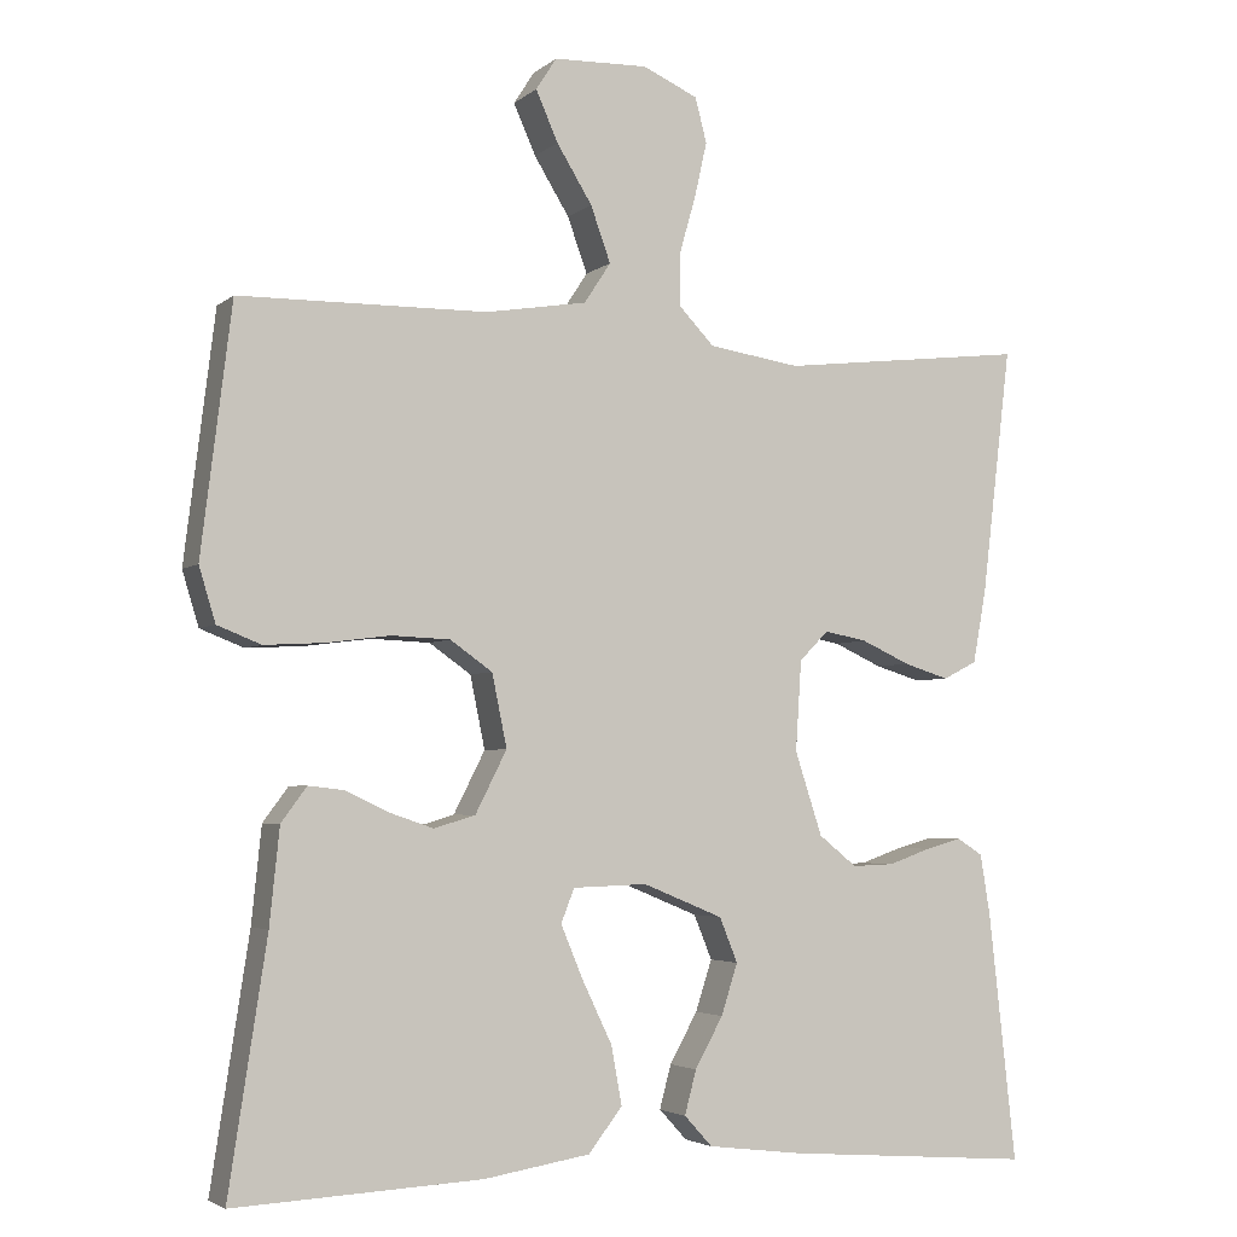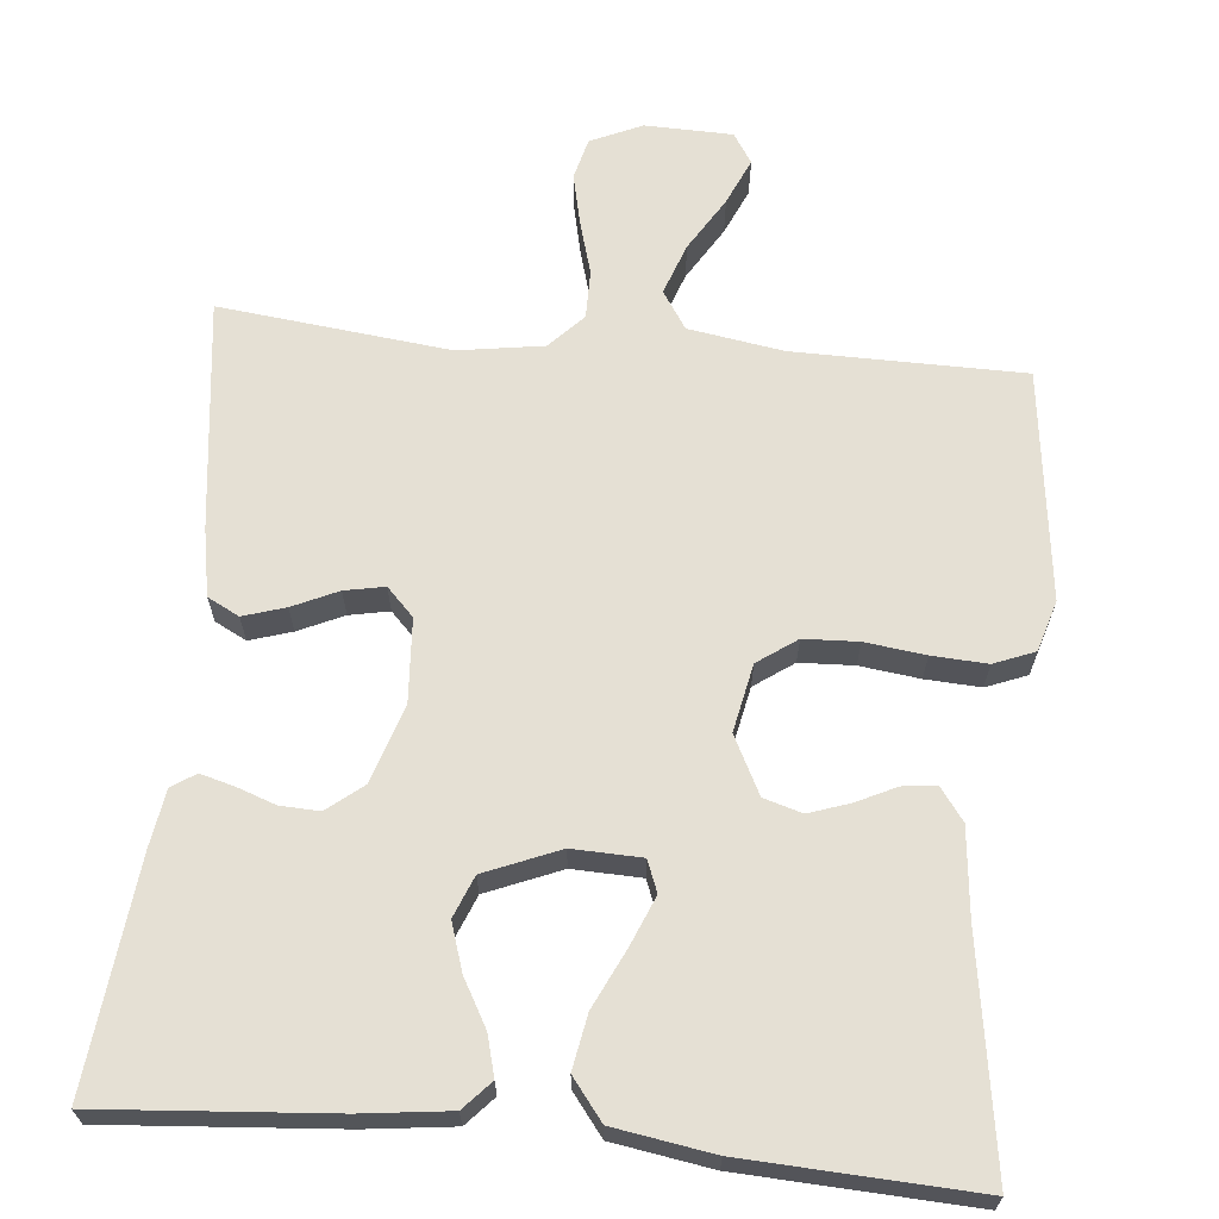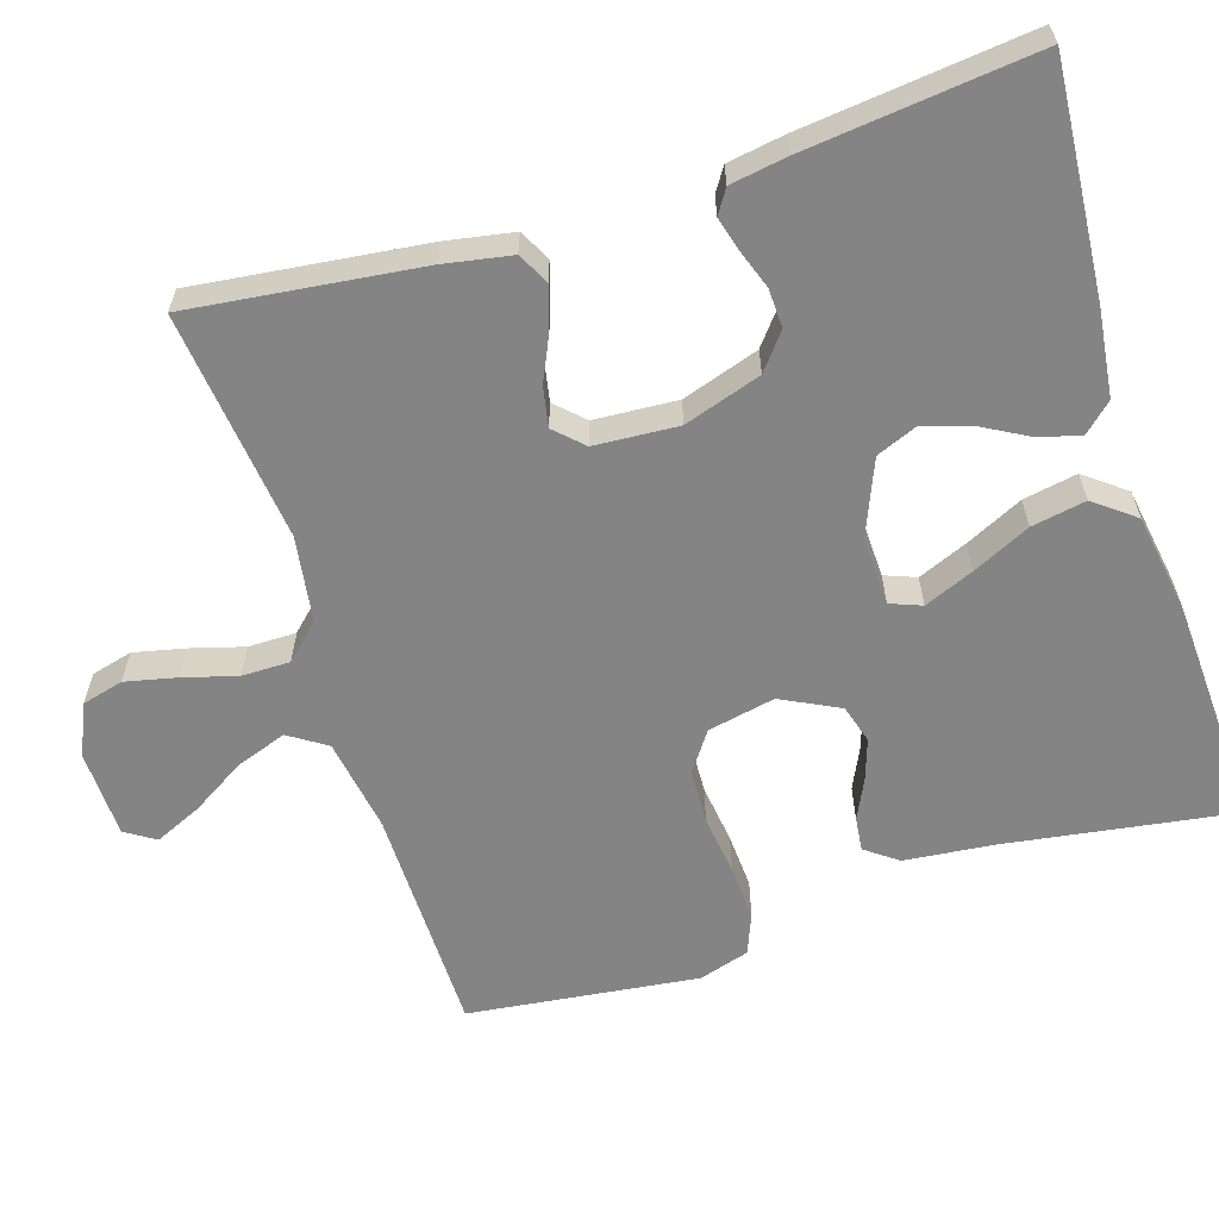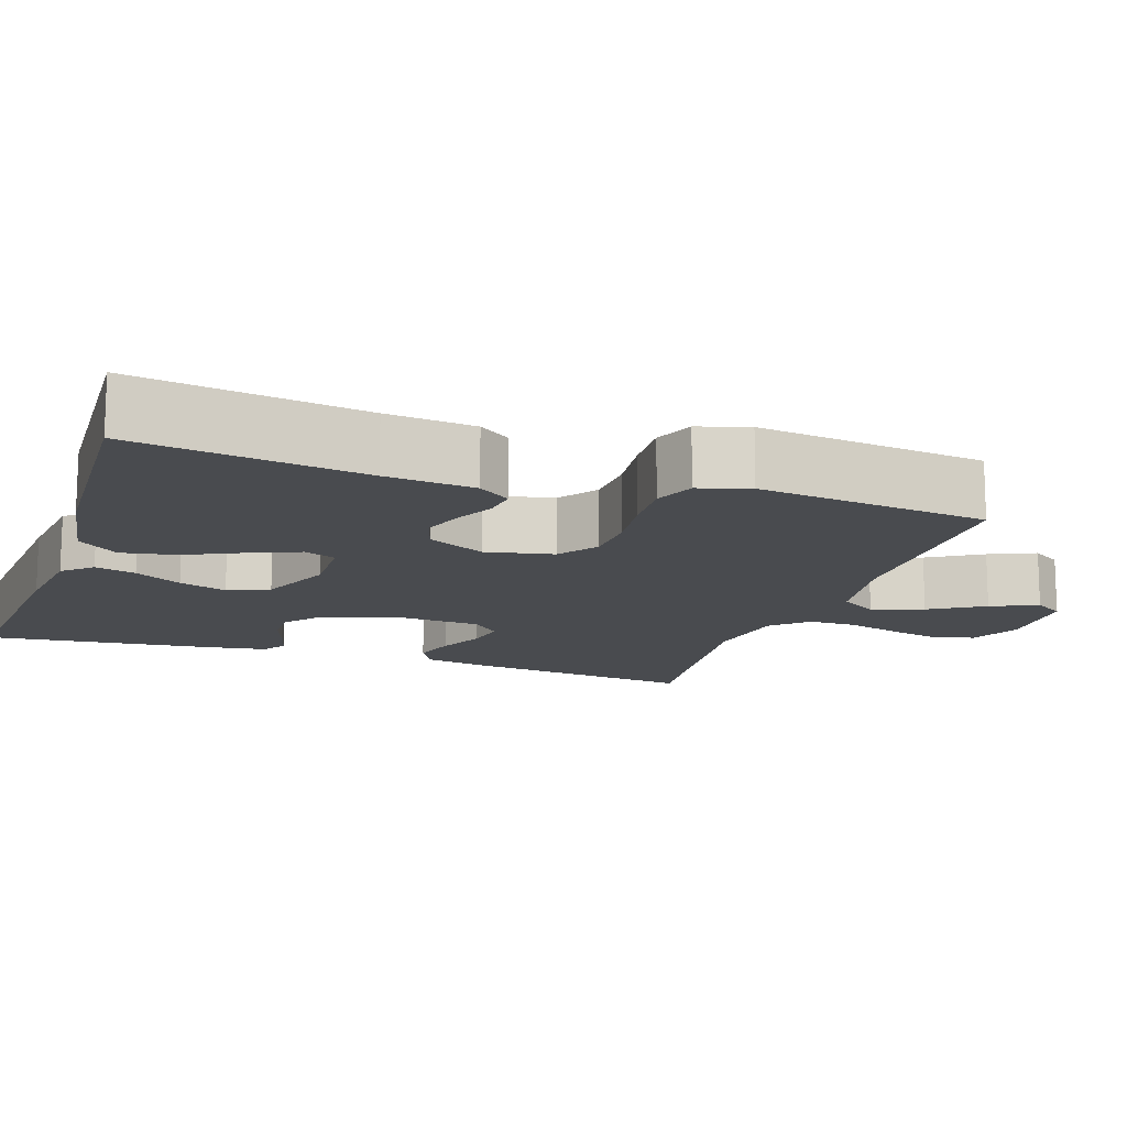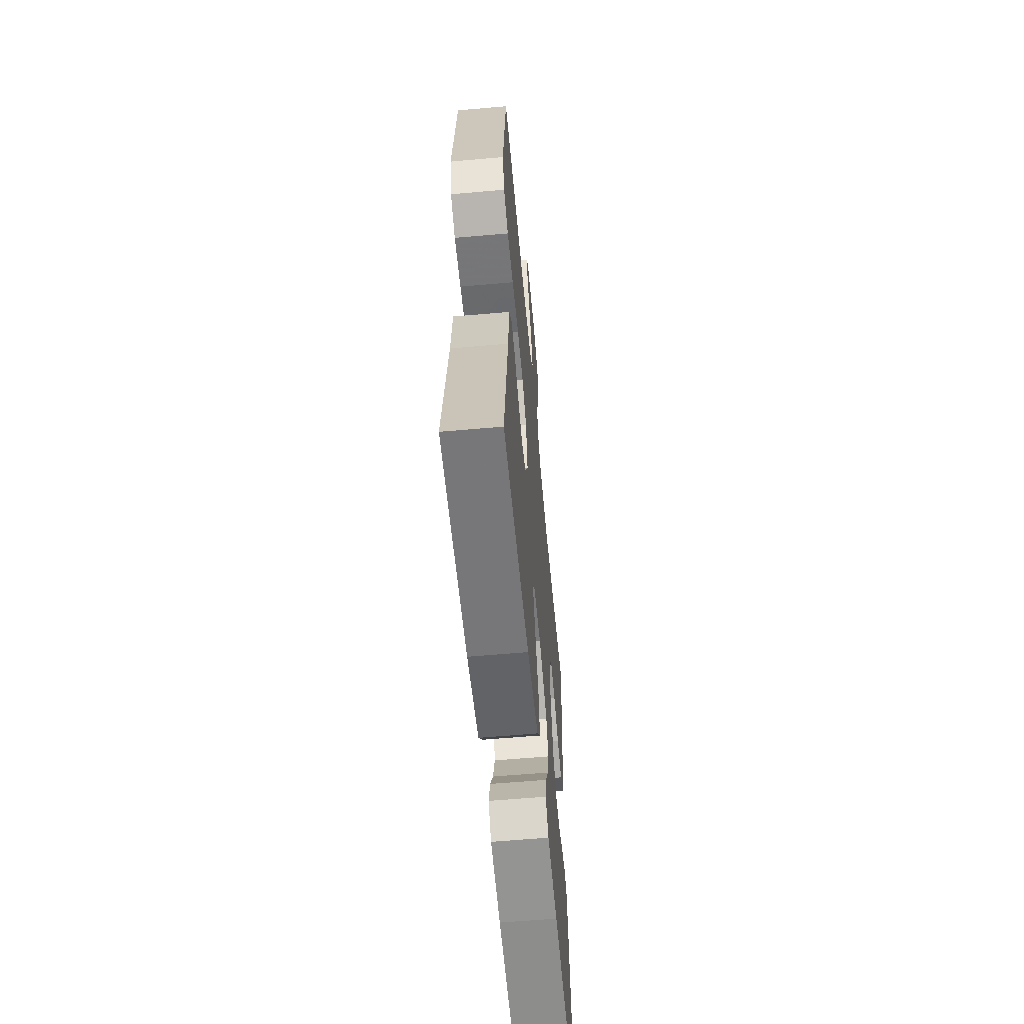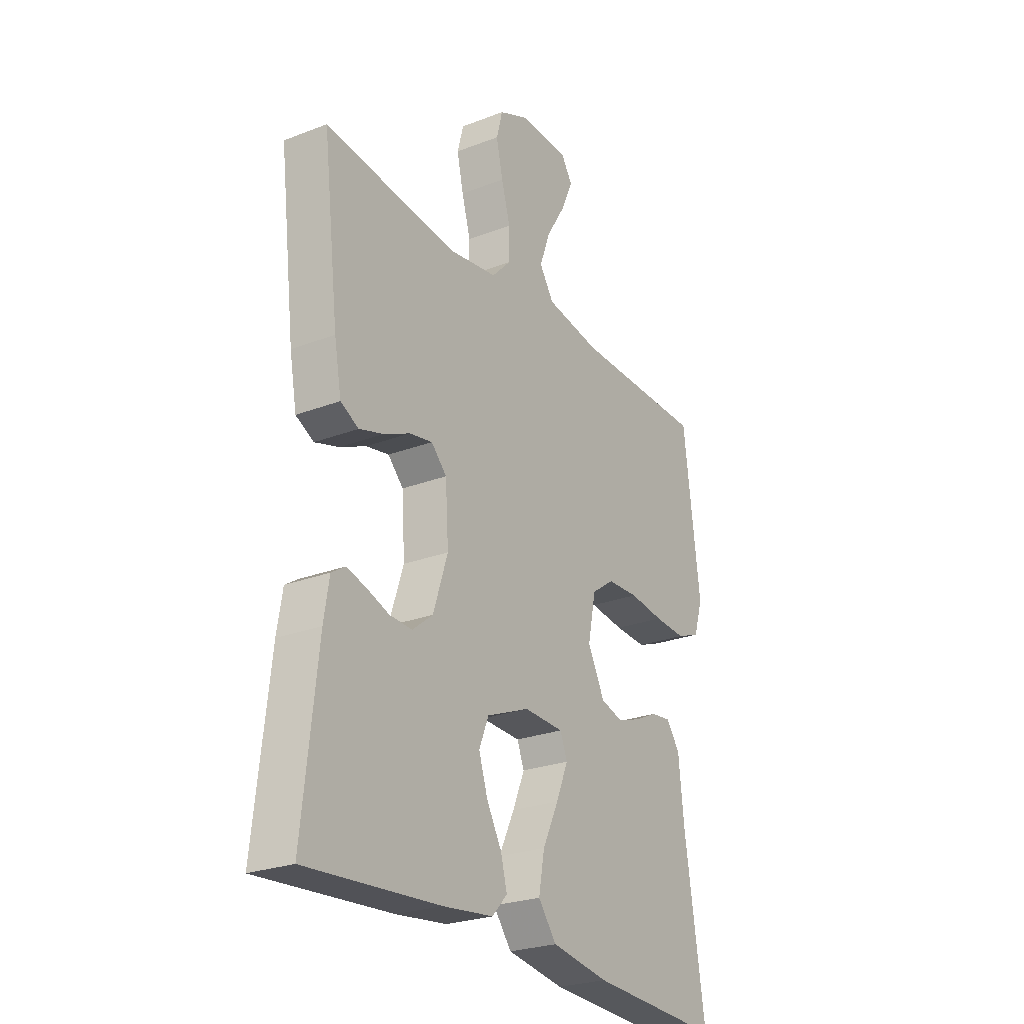
<metadata>
{"format":"obj","ext":"obj","renderer":"f3d","projection":"perspective","resolution":1024,"background":"white","views":[{"elev":-3.7,"azim":-23.9,"up":"+Z"},{"elev":65.7,"azim":-174.6,"up":"+Y"},{"elev":-61.3,"azim":107.6,"up":"+Y"},{"elev":-14.0,"azim":-108.8,"up":"+Y"},{"elev":-60.1,"azim":-84.8,"up":"+Z"},{"elev":-25.5,"azim":121.7,"up":"+Z"}]}
</metadata>
<code>
v 0.5 0.07 0.5
v 0.464 0.07 0.2
v 0.448 0.07 0.112
v 0.407 0.07 0.091
v 0.352 0.07 0.108
v 0.293 0.07 0.135
v 0.241 0.07 0.145
v 0.206 0.07 0.109
v 0.199 0.07 0
v 0.232 0.07 -0.101
v 0.278 0.07 -0.138
v 0.329 0.07 -0.136
v 0.38 0.07 -0.118
v 0.424 0.07 -0.106
v 0.455 0.07 -0.126
v 0.467 0.07 -0.2
v 0.5 0.07 -0.5
v 0.2 0.07 -0.477
v 0.085 0.07 -0.463
v 0.051 0.07 -0.426
v 0.065 0.07 -0.373
v 0.099 0.07 -0.312
v 0.119 0.07 -0.25
v 0.097 0.07 -0.196
v 0 0.07 -0.156
v -0.09 0.07 -0.159
v -0.106 0.07 -0.2
v -0.079 0.07 -0.265
v -0.043 0.07 -0.34
v -0.03 0.07 -0.411
v -0.071 0.07 -0.464
v -0.2 0.07 -0.485
v -0.5 0.07 -0.5
v -0.454 0.07 -0.2
v -0.442 0.07 -0.084
v -0.411 0.07 -0.042
v -0.367 0.07 -0.047
v -0.315 0.07 -0.072
v -0.262 0.07 -0.09
v -0.212 0.07 -0.075
v -0.174 0.07 0
v -0.192 0.07 0.088
v -0.243 0.07 0.124
v -0.314 0.07 0.127
v -0.392 0.07 0.117
v -0.464 0.07 0.113
v -0.517 0.07 0.134
v -0.537 0.07 0.2
v -0.5 0.07 0.5
v -0.2 0.07 0.503
v -0.077 0.07 0.523
v -0.045 0.07 0.572
v -0.069 0.07 0.639
v -0.112 0.07 0.709
v -0.139 0.07 0.77
v -0.114 0.07 0.809
v 0 0.07 0.812
v 0.067 0.07 0.782
v 0.081 0.07 0.728
v 0.066 0.07 0.661
v 0.046 0.07 0.591
v 0.046 0.07 0.528
v 0.089 0.07 0.483
v 0.2 0.07 0.466
v 0.5 0 0.5
v 0.464 0 0.2
v 0.448 0 0.112
v 0.407 0 0.091
v 0.352 0 0.108
v 0.293 0 0.135
v 0.241 0 0.145
v 0.206 0 0.109
v 0.199 0 0
v 0.232 0 -0.101
v 0.278 0 -0.138
v 0.329 0 -0.136
v 0.38 0 -0.118
v 0.424 0 -0.106
v 0.455 0 -0.126
v 0.467 0 -0.2
v 0.5 0 -0.5
v 0.2 0 -0.477
v 0.085 0 -0.463
v 0.051 0 -0.426
v 0.065 0 -0.373
v 0.099 0 -0.312
v 0.119 0 -0.25
v 0.097 0 -0.196
v 0 0 -0.156
v -0.09 0 -0.159
v -0.106 0 -0.2
v -0.079 0 -0.265
v -0.043 0 -0.34
v -0.03 0 -0.411
v -0.071 0 -0.464
v -0.2 0 -0.485
v -0.5 0 -0.5
v -0.454 0 -0.2
v -0.442 0 -0.084
v -0.411 0 -0.042
v -0.367 0 -0.047
v -0.315 0 -0.072
v -0.262 0 -0.09
v -0.212 0 -0.075
v -0.174 0 0
v -0.192 0 0.088
v -0.243 0 0.124
v -0.314 0 0.127
v -0.392 0 0.117
v -0.464 0 0.113
v -0.517 0 0.134
v -0.537 0 0.2
v -0.5 0 0.5
v -0.2 0 0.503
v -0.077 0 0.523
v -0.045 0 0.572
v -0.069 0 0.639
v -0.112 0 0.709
v -0.139 0 0.77
v -0.114 0 0.809
v 0 0 0.812
v 0.067 0 0.782
v 0.081 0 0.728
v 0.066 0 0.661
v 0.046 0 0.591
v 0.046 0 0.528
v 0.089 0 0.483
v 0.2 0 0.466
f 58 59 60 61
f 56 57 58 61
f 56 61 62
f 53 54 55 56
f 52 53 56 62
f 51 52 62 63
f 47 48 49 50
f 47 50 51 63
f 44 45 46 47
f 35 36 37 38
f 34 35 38 39
f 33 34 39 40
f 31 32 33 40
f 28 29 30 31
f 27 28 31 40
f 19 20 21 22
f 19 22 23
f 18 19 23
f 17 18 23
f 16 17 23 24
f 12 13 14 15
f 12 15 16 24
f 3 4 5 6
f 3 6 7
f 64 1 2 3
f 64 3 7
f 44 47 63 64
f 43 44 64 7
f 42 43 7 8
f 41 42 8 9
f 26 27 40 41
f 25 26 41 9
f 11 12 24 25
f 10 11 25
f 9 10 25
f 125 124 123 122
f 125 122 121 120
f 126 125 120
f 120 119 118 117
f 126 120 117 116
f 127 126 116 115
f 114 113 112 111
f 127 115 114 111
f 111 110 109 108
f 102 101 100 99
f 103 102 99 98
f 104 103 98 97
f 104 97 96 95
f 95 94 93 92
f 104 95 92 91
f 86 85 84 83
f 87 86 83
f 87 83 82
f 87 82 81
f 88 87 81 80
f 79 78 77 76
f 88 80 79 76
f 70 69 68 67
f 71 70 67
f 67 66 65 128
f 71 67 128
f 128 127 111 108
f 71 128 108 107
f 72 71 107 106
f 73 72 106 105
f 105 104 91 90
f 73 105 90 89
f 89 88 76 75
f 89 75 74
f 89 74 73
f 1 65 66 2
f 2 66 67 3
f 3 67 68 4
f 4 68 69 5
f 5 69 70 6
f 6 70 71 7
f 7 71 72 8
f 8 72 73 9
f 9 73 74 10
f 10 74 75 11
f 11 75 76 12
f 12 76 77 13
f 13 77 78 14
f 14 78 79 15
f 15 79 80 16
f 16 80 81 17
f 17 81 82 18
f 18 82 83 19
f 19 83 84 20
f 20 84 85 21
f 21 85 86 22
f 22 86 87 23
f 23 87 88 24
f 24 88 89 25
f 25 89 90 26
f 26 90 91 27
f 27 91 92 28
f 28 92 93 29
f 29 93 94 30
f 30 94 95 31
f 31 95 96 32
f 32 96 97 33
f 33 97 98 34
f 34 98 99 35
f 35 99 100 36
f 36 100 101 37
f 37 101 102 38
f 38 102 103 39
f 39 103 104 40
f 40 104 105 41
f 41 105 106 42
f 42 106 107 43
f 43 107 108 44
f 44 108 109 45
f 45 109 110 46
f 46 110 111 47
f 47 111 112 48
f 48 112 113 49
f 49 113 114 50
f 50 114 115 51
f 51 115 116 52
f 52 116 117 53
f 53 117 118 54
f 54 118 119 55
f 55 119 120 56
f 56 120 121 57
f 57 121 122 58
f 58 122 123 59
f 59 123 124 60
f 60 124 125 61
f 61 125 126 62
f 62 126 127 63
f 63 127 128 64
f 64 128 65 1

</code>
